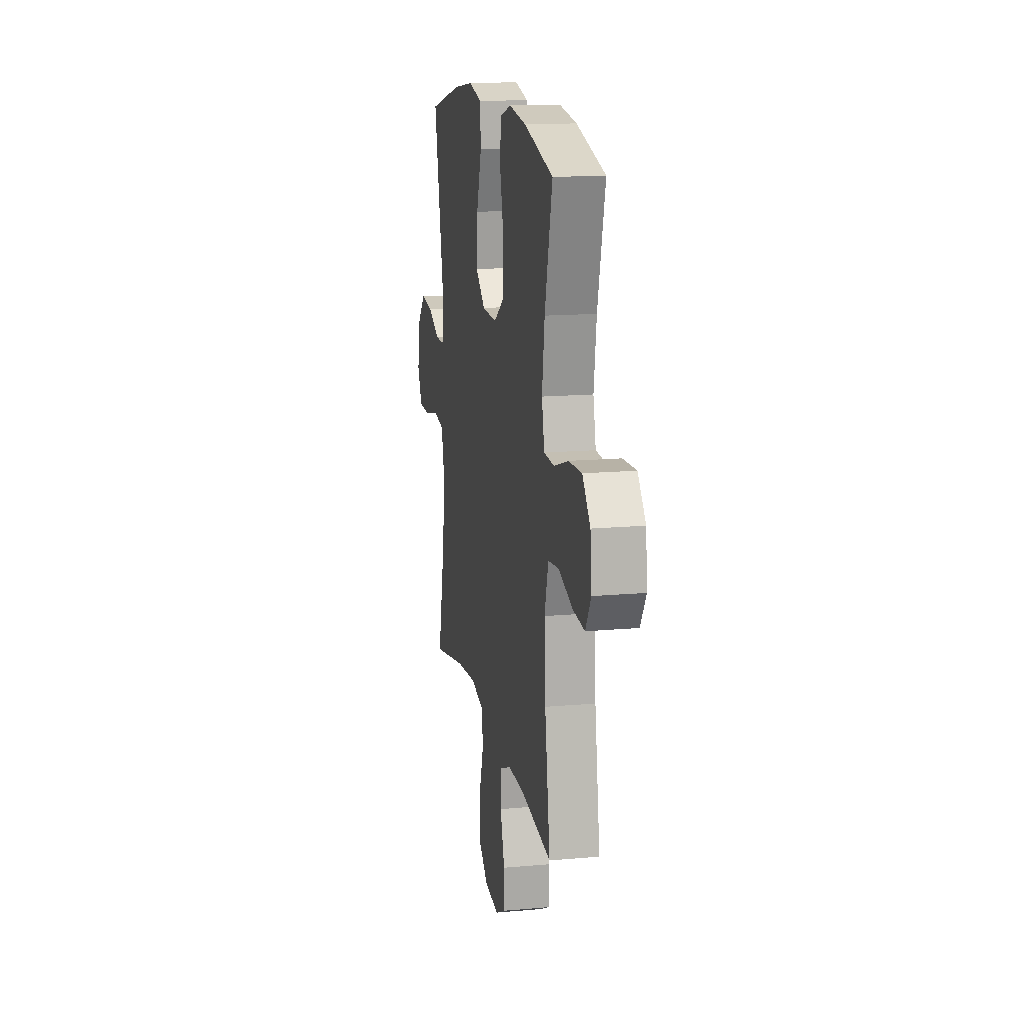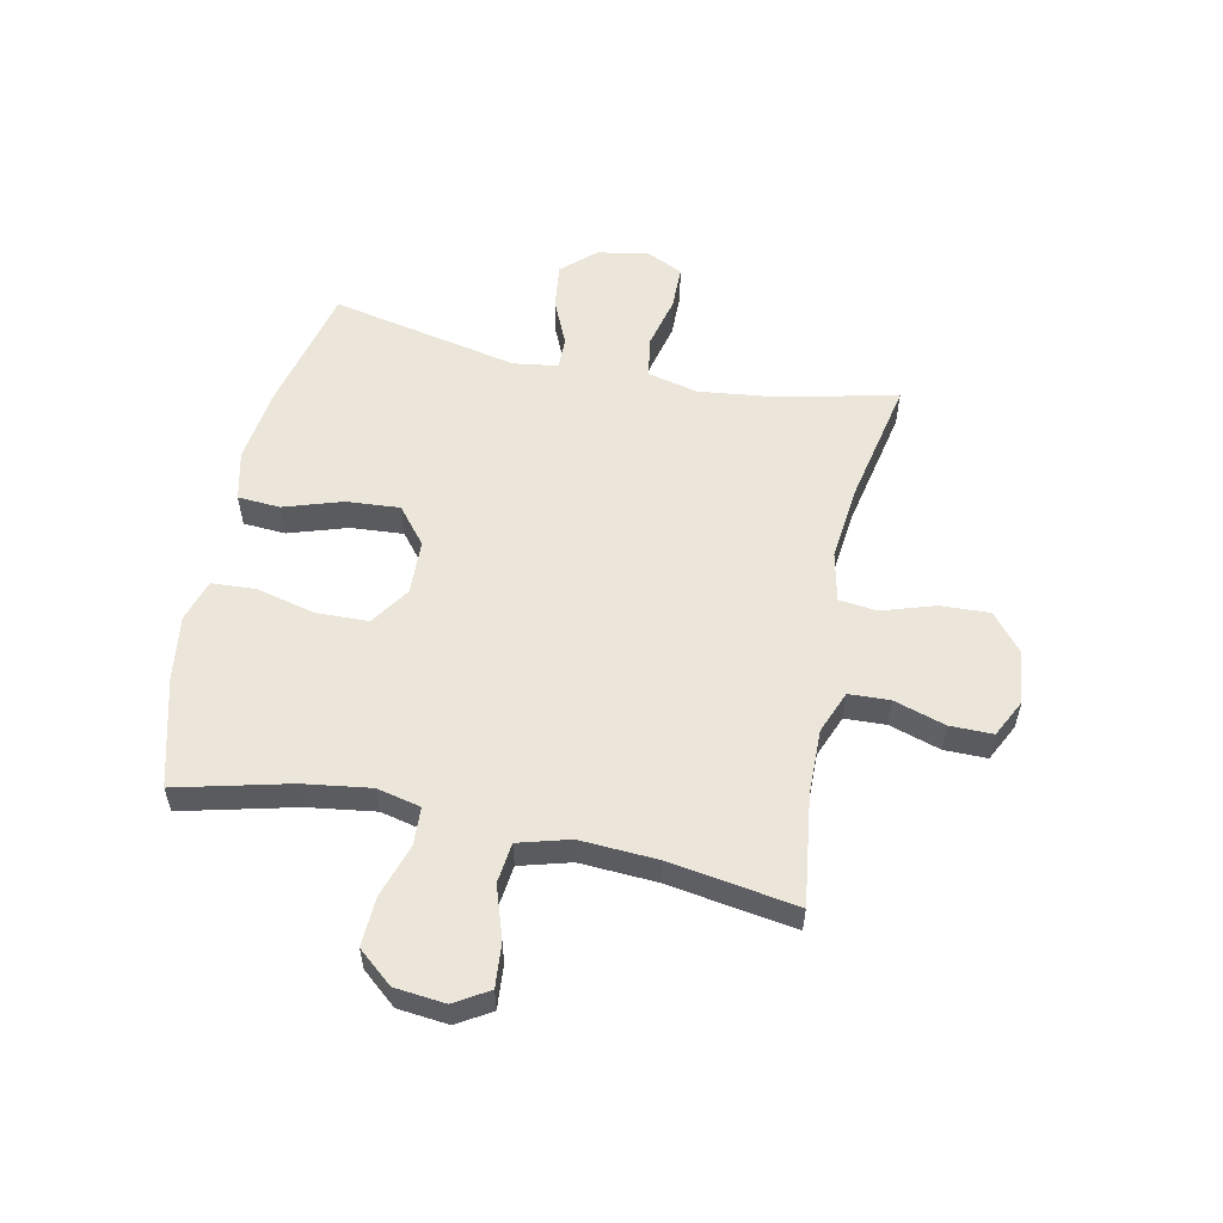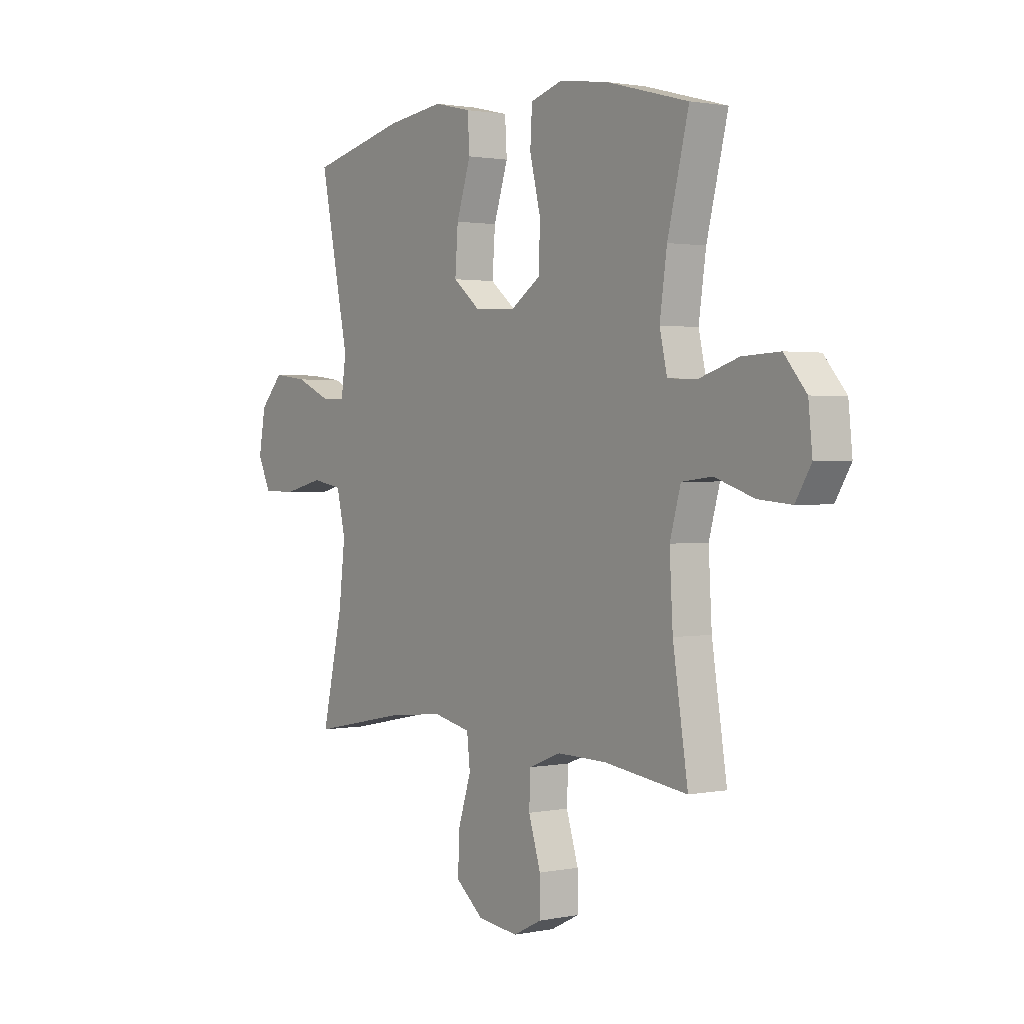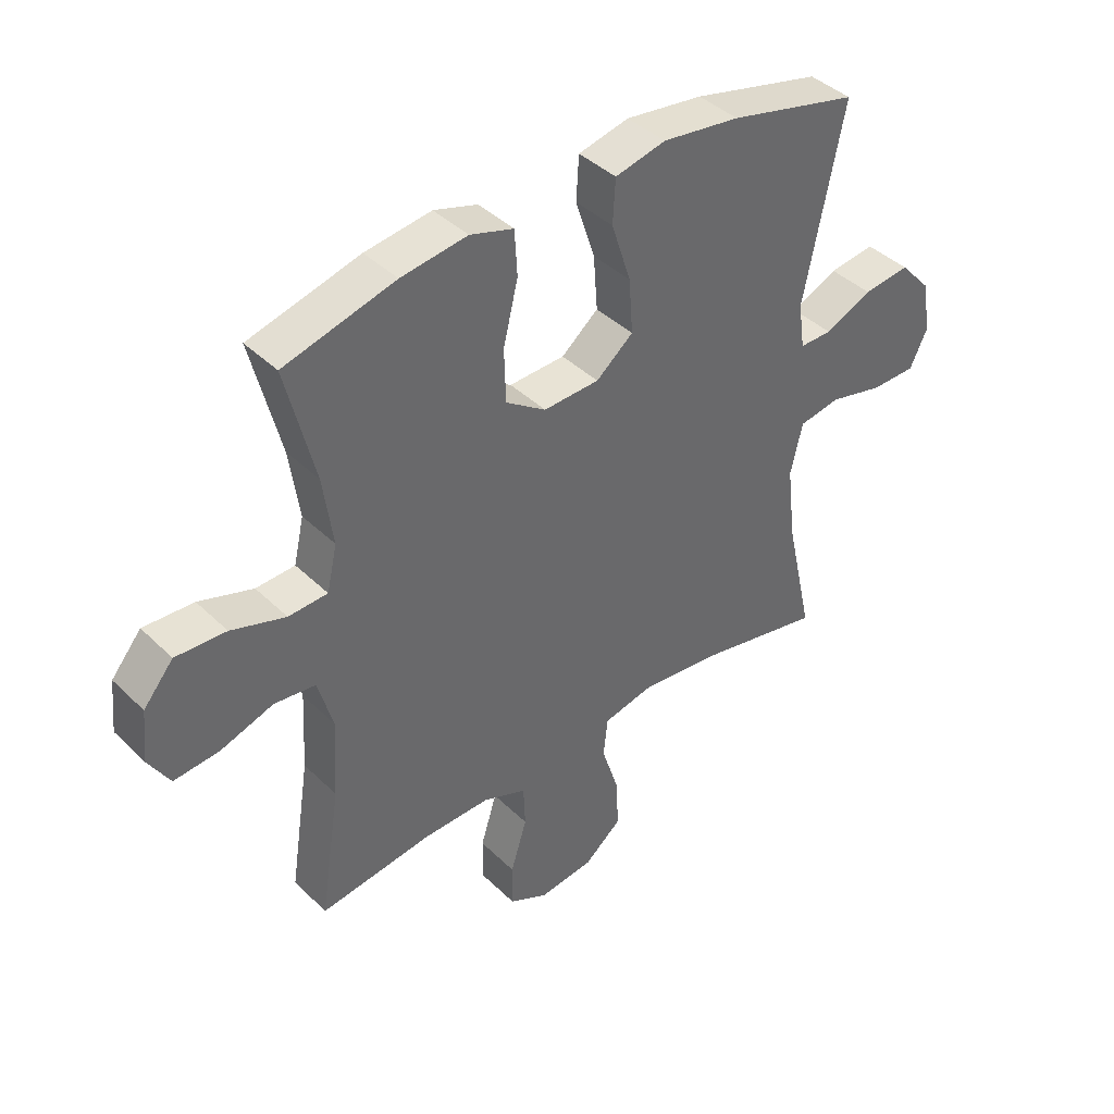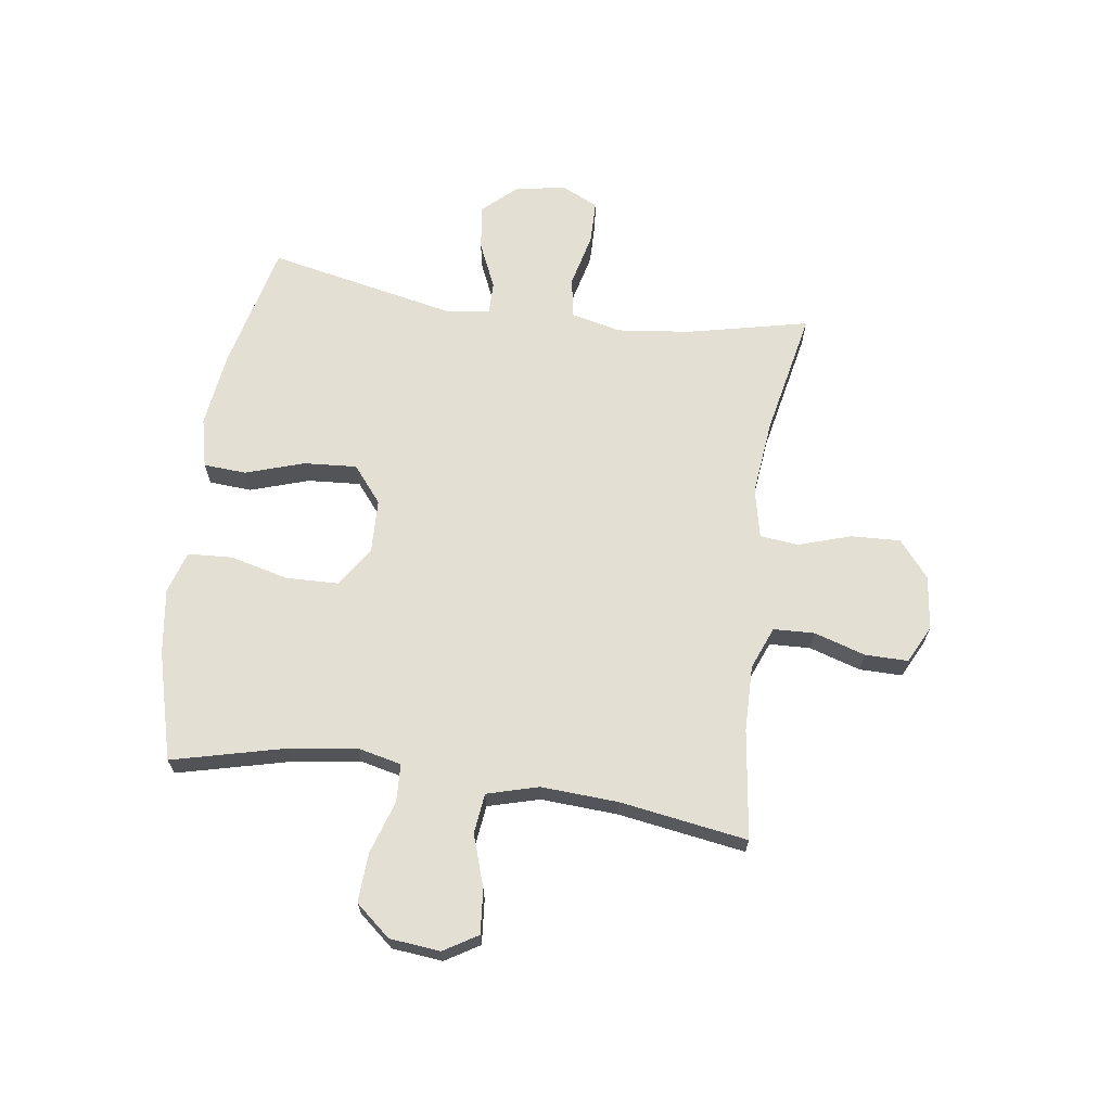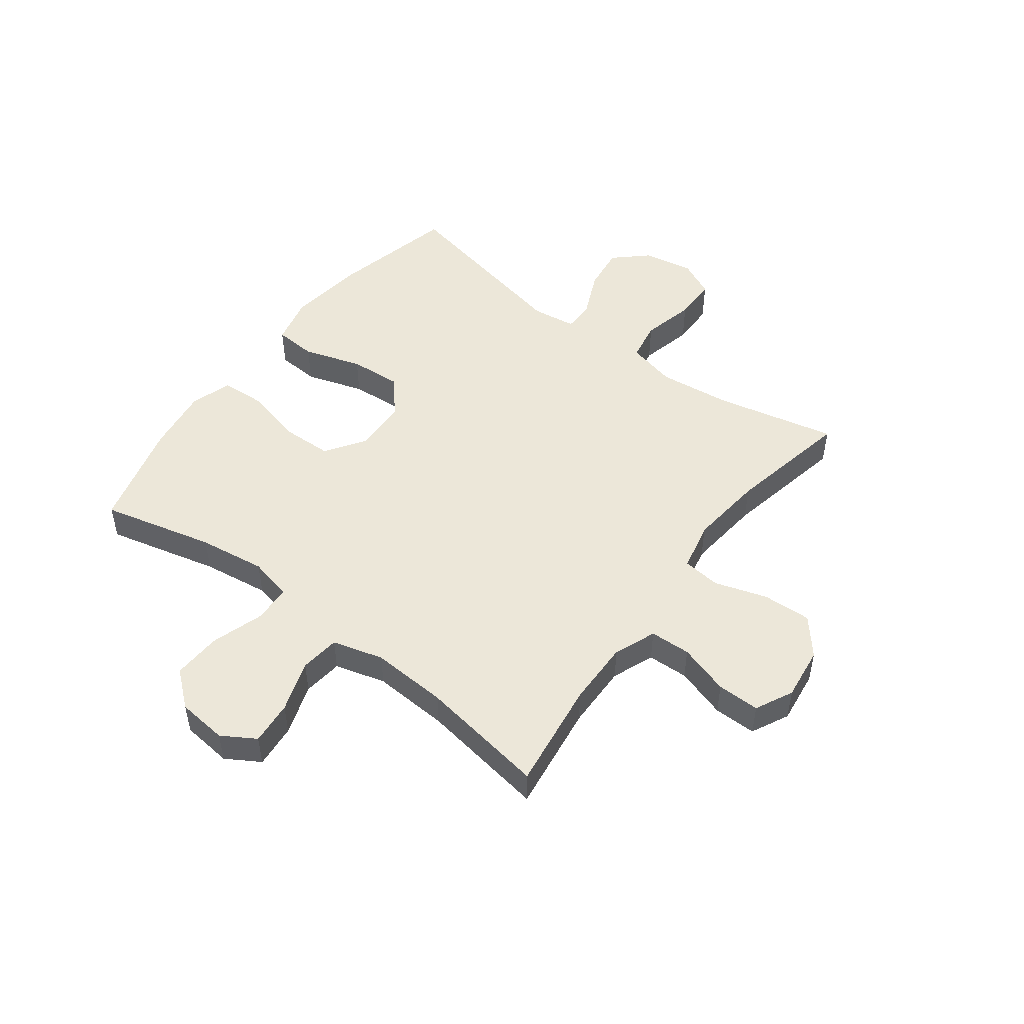
<metadata>
{"format":"obj","ext":"obj","renderer":"f3d","projection":"perspective","resolution":1024,"background":"white","views":[{"elev":15.1,"azim":79.1,"up":"+Z"},{"elev":56.3,"azim":101.9,"up":"+Y"},{"elev":1.5,"azim":54.0,"up":"+Z"},{"elev":40.8,"azim":139.5,"up":"+Z"},{"elev":67.1,"azim":98.1,"up":"+Y"},{"elev":50.2,"azim":127.0,"up":"+Y"}]}
</metadata>
<code>
o path4864
v 0.3017 0.0375 0.5723
v 0.1871 0.0375 0.5882
v 0.1122 0.0375 0.5654
v 0.1076 0.0375 0.4874
v 0.133 0.0375 0.3826
v 0.1303 0.0375 0.2904
v 0.06088 0.0375 0.2434
v -0.03546 0.0375 0.2468
v -0.0995 0.0375 0.2992
v -0.09269 0.0375 0.3929
v -0.05918 0.0375 0.4963
v -0.06382 0.0375 0.5716
v -0.1512 0.0375 0.5921
v -0.285 0.0375 0.5743
v -0.5087 0.0375 0.5209
v -0.4403 0.0375 0.1883
v -0.4516 0.0375 0.1094
v -0.5075 0.0375 0.1098
v -0.5892 0.0375 0.1463
v -0.6691 0.0375 0.1565
v -0.7229 0.0375 0.09781
v -0.739 0.0375 0.007582
v -0.7086 0.0375 -0.05698
v -0.631 0.0375 -0.05802
v -0.5371 0.0375 -0.03528
v -0.4657 0.0375 -0.04786
v -0.4451 0.0375 -0.1362
v -0.4604 0.0375 -0.2662
v -0.5087 0.0375 -0.4808
v -0.2873 0.0375 -0.4358
v -0.1543 0.0375 -0.4217
v -0.06627 0.0375 -0.4412
v -0.05886 0.0375 -0.509
v -0.08873 0.0375 -0.6024
v -0.09277 0.0375 -0.6896
v -0.02814 0.0375 -0.7433
v 0.06686 0.0375 -0.7553
v 0.1337 0.0375 -0.722
v 0.1333 0.0375 -0.6462
v 0.1052 0.0375 -0.5551
v 0.1082 0.0375 -0.4824
v 0.1832 0.0375 -0.4526
v 0.2991 0.0375 -0.4545
v 0.4932 0.0375 -0.4808
v 0.4581 0.0375 -0.2543
v 0.4505 0.0375 -0.118
v 0.476 0.0375 -0.02729
v 0.547 0.0375 -0.01884
v 0.6388 0.0375 -0.04952
v 0.7169 0.0375 -0.05633
v 0.7533 0.0375 0.003683
v 0.7442 0.0375 0.0932
v 0.6924 0.0375 0.1548
v 0.6055 0.0375 0.1507
v 0.5117 0.0375 0.1205
v 0.4443 0.0375 0.1237
v 0.4267 0.0375 0.2013
v 0.4436 0.0375 0.3208
v 0.4932 0.0375 0.5209
v 0.3017 -0.0375 0.5723
v 0.1871 -0.0375 0.5882
v 0.1122 -0.0375 0.5654
v 0.1076 -0.0375 0.4874
v 0.133 -0.0375 0.3826
v 0.1303 -0.0375 0.2904
v 0.06088 -0.0375 0.2434
v -0.03546 -0.0375 0.2468
v -0.0995 -0.0375 0.2992
v -0.09269 -0.0375 0.3929
v -0.05918 -0.0375 0.4963
v -0.06382 -0.0375 0.5716
v -0.1512 -0.0375 0.5921
v -0.285 -0.0375 0.5743
v -0.5087 -0.0375 0.5209
v -0.4403 -0.0375 0.1883
v -0.4516 -0.0375 0.1094
v -0.5075 -0.0375 0.1098
v -0.5892 -0.0375 0.1463
v -0.6691 -0.0375 0.1565
v -0.7229 -0.0375 0.09781
v -0.739 -0.0375 0.007582
v -0.7086 -0.0375 -0.05698
v -0.631 -0.0375 -0.05802
v -0.5371 -0.0375 -0.03528
v -0.4657 -0.0375 -0.04786
v -0.4451 -0.0375 -0.1362
v -0.4604 -0.0375 -0.2662
v -0.5087 -0.0375 -0.4808
v -0.2873 -0.0375 -0.4358
v -0.1543 -0.0375 -0.4217
v -0.06627 -0.0375 -0.4412
v -0.05886 -0.0375 -0.509
v -0.08873 -0.0375 -0.6024
v -0.09277 -0.0375 -0.6896
v -0.02814 -0.0375 -0.7433
v 0.06686 -0.0375 -0.7553
v 0.1337 -0.0375 -0.722
v 0.1333 -0.0375 -0.6462
v 0.1052 -0.0375 -0.5551
v 0.1082 -0.0375 -0.4824
v 0.1832 -0.0375 -0.4526
v 0.2991 -0.0375 -0.4545
v 0.4932 -0.0375 -0.4808
v 0.4581 -0.0375 -0.2543
v 0.4505 -0.0375 -0.118
v 0.476 -0.0375 -0.02729
v 0.547 -0.0375 -0.01884
v 0.6388 -0.0375 -0.04952
v 0.7169 -0.0375 -0.05633
v 0.7533 -0.0375 0.003683
v 0.7442 -0.0375 0.0932
v 0.6924 -0.0375 0.1548
v 0.6055 -0.0375 0.1507
v 0.5117 -0.0375 0.1205
v 0.4443 -0.0375 0.1237
v 0.4267 -0.0375 0.2013
v 0.4436 -0.0375 0.3208
v 0.4932 -0.0375 0.5209
v -0.06382 0.0375 0.5716
v -0.06382 0.0375 0.5716
v -0.1512 0.0375 0.5921
v -0.285 0.0375 0.5743
v 0.3017 0.0375 0.5723
v 0.1871 0.0375 0.5882
v 0.1122 0.0375 0.5654
v 0.1122 0.0375 0.5654
v -0.05918 0.0375 0.4963
v 0.1076 0.0375 0.4874
v -0.5087 0.0375 0.5209
v -0.5087 0.0375 0.5209
v 0.4932 0.0375 0.5209
v 0.4932 0.0375 0.5209
v -0.09269 0.0375 0.3929
v 0.133 0.0375 0.3826
v 0.4436 0.0375 0.3208
v -0.0995 0.0375 0.2992
v 0.1303 0.0375 0.2904
v 0.4267 0.0375 0.2013
v -0.4403 0.0375 0.1883
v -0.03546 0.0375 0.2468
v 0.06088 0.0375 0.2434
v 0.4443 0.0375 0.1237
v 0.4443 0.0375 0.1237
v -0.4516 0.0375 0.1094
v -0.4516 0.0375 0.1094
v -0.5892 0.0375 0.1463
v -0.6691 0.0375 0.1565
v -0.7229 0.0375 0.09781
v 0.7442 0.0375 0.0932
v 0.6924 0.0375 0.1548
v 0.6055 0.0375 0.1507
v 0.5117 0.0375 0.1205
v -0.5075 0.0375 0.1098
v -0.739 0.0375 0.007582
v 0.7533 0.0375 0.003683
v -0.7086 0.0375 -0.05698
v -0.7086 0.0375 -0.05698
v 0.7169 0.0375 -0.05633
v 0.7169 0.0375 -0.05633
v 0.6388 0.0375 -0.04952
v 0.547 0.0375 -0.01884
v 0.476 0.0375 -0.02729
v 0.476 0.0375 -0.02729
v 0.4505 0.0375 -0.118
v -0.5371 0.0375 -0.03528
v -0.4657 0.0375 -0.04786
v -0.4657 0.0375 -0.04786
v -0.631 0.0375 -0.05802
v -0.4451 0.0375 -0.1362
v 0.4581 0.0375 -0.2543
v -0.4604 0.0375 -0.2662
v 0.4932 0.0375 -0.4808
v 0.4932 0.0375 -0.4808
v 0.2991 0.0375 -0.4545
v -0.1543 0.0375 -0.4217
v -0.06627 0.0375 -0.4412
v -0.06627 0.0375 -0.4412
v -0.2873 0.0375 -0.4358
v 0.1832 0.0375 -0.4526
v -0.05886 0.0375 -0.509
v 0.1082 0.0375 -0.4824
v 0.1082 0.0375 -0.4824
v -0.5087 0.0375 -0.4808
v -0.5087 0.0375 -0.4808
v 0.1052 0.0375 -0.5551
v -0.08873 0.0375 -0.6024
v 0.1333 0.0375 -0.6462
v -0.09277 0.0375 -0.6896
v 0.1337 0.0375 -0.722
v 0.1337 0.0375 -0.722
v -0.02814 0.0375 -0.7433
v 0.06686 0.0375 -0.7553
v -0.06382 -0.0375 0.5716
v -0.06382 -0.0375 0.5716
v -0.1512 -0.0375 0.5921
v -0.285 -0.0375 0.5743
v 0.3017 -0.0375 0.5723
v 0.1871 -0.0375 0.5882
v 0.1122 -0.0375 0.5654
v 0.1122 -0.0375 0.5654
v -0.05918 -0.0375 0.4963
v 0.1076 -0.0375 0.4874
v -0.5087 -0.0375 0.5209
v -0.5087 -0.0375 0.5209
v 0.4932 -0.0375 0.5209
v 0.4932 -0.0375 0.5209
v -0.09269 -0.0375 0.3929
v 0.133 -0.0375 0.3826
v 0.4436 -0.0375 0.3208
v -0.0995 -0.0375 0.2992
v 0.1303 -0.0375 0.2904
v 0.4267 -0.0375 0.2013
v -0.4403 -0.0375 0.1883
v -0.03546 -0.0375 0.2468
v 0.06088 -0.0375 0.2434
v 0.4443 -0.0375 0.1237
v 0.4443 -0.0375 0.1237
v -0.4516 -0.0375 0.1094
v -0.4516 -0.0375 0.1094
v -0.5892 -0.0375 0.1463
v -0.6691 -0.0375 0.1565
v -0.7229 -0.0375 0.09781
v 0.7442 -0.0375 0.0932
v 0.6924 -0.0375 0.1548
v 0.6055 -0.0375 0.1507
v 0.5117 -0.0375 0.1205
v -0.5075 -0.0375 0.1098
v -0.739 -0.0375 0.007582
v 0.7533 -0.0375 0.003683
v -0.7086 -0.0375 -0.05698
v -0.7086 -0.0375 -0.05698
v 0.7169 -0.0375 -0.05633
v 0.7169 -0.0375 -0.05633
v 0.6388 -0.0375 -0.04952
v 0.547 -0.0375 -0.01884
v 0.476 -0.0375 -0.02729
v 0.476 -0.0375 -0.02729
v 0.4505 -0.0375 -0.118
v -0.5371 -0.0375 -0.03528
v -0.4657 -0.0375 -0.04786
v -0.4657 -0.0375 -0.04786
v -0.631 -0.0375 -0.05802
v -0.4451 -0.0375 -0.1362
v 0.4581 -0.0375 -0.2543
v -0.4604 -0.0375 -0.2662
v 0.4932 -0.0375 -0.4808
v 0.4932 -0.0375 -0.4808
v 0.2991 -0.0375 -0.4545
v -0.1543 -0.0375 -0.4217
v -0.06627 -0.0375 -0.4412
v -0.06627 -0.0375 -0.4412
v -0.2873 -0.0375 -0.4358
v 0.1832 -0.0375 -0.4526
v -0.05886 -0.0375 -0.509
v 0.1082 -0.0375 -0.4824
v 0.1082 -0.0375 -0.4824
v -0.5087 -0.0375 -0.4808
v -0.5087 -0.0375 -0.4808
v 0.1052 -0.0375 -0.5551
v -0.08873 -0.0375 -0.6024
v 0.1333 -0.0375 -0.6462
v -0.09277 -0.0375 -0.6896
v 0.1337 -0.0375 -0.722
v 0.1337 -0.0375 -0.722
v -0.02814 -0.0375 -0.7433
v 0.06686 -0.0375 -0.7553
f 222 242 220
f 225 223 224
f 220 242 239
f 254 255 250
f 238 253 244
f 255 254 259
f 260 259 254
f 239 240 227
f 250 253 215
f 261 266 263
f 209 197 208
f 225 234 223
f 218 240 214
f 234 225 235
f 196 207 195
f 252 245 257
f 195 201 193
f 213 210 196
f 202 197 198
f 218 210 213
f 207 201 195
f 240 243 214
f 252 249 243
f 221 222 220
f 211 216 212
f 215 216 211
f 218 214 210
f 260 265 261
f 248 244 253
f 253 238 215
f 244 248 246
f 250 255 253
f 216 236 226
f 229 234 232
f 210 207 196
f 245 252 243
f 227 240 218
f 234 229 223
f 211 212 209
f 262 265 260
f 265 266 261
f 226 235 225
f 213 196 203
f 228 242 222
f 214 250 215
f 215 238 216
f 220 239 227
f 202 198 199
f 243 249 214
f 197 209 205
f 259 260 261
f 226 236 235
f 230 242 228
f 211 209 208
f 208 197 202
f 249 250 214
f 238 236 216
f 120 13 72 194
f 13 14 73 72
f 1 2 61 60
f 2 126 200 61
f 11 12 71 70
f 3 4 63 62
f 14 130 204 73
f 132 1 60 206
f 10 11 70 69
f 4 5 64 63
f 58 59 118 117
f 9 10 69 68
f 5 6 65 64
f 57 58 117 116
f 15 16 75 74
f 8 9 68 67
f 6 7 66 65
f 7 8 67 66
f 143 57 116 217
f 16 145 219 75
f 19 20 79 78
f 20 21 80 79
f 52 53 112 111
f 53 54 113 112
f 54 55 114 113
f 18 19 78 77
f 55 56 115 114
f 17 18 77 76
f 21 22 81 80
f 51 52 111 110
f 22 157 231 81
f 159 51 110 233
f 49 50 109 108
f 48 49 108 107
f 163 48 107 237
f 46 47 106 105
f 25 167 241 84
f 24 25 84 83
f 23 24 83 82
f 26 27 86 85
f 45 46 105 104
f 27 28 87 86
f 173 45 104 247
f 43 44 103 102
f 31 177 251 90
f 30 31 90 89
f 42 43 102 101
f 32 33 92 91
f 182 42 101 256
f 184 30 89 258
f 28 29 88 87
f 40 41 100 99
f 33 34 93 92
f 39 40 99 98
f 34 35 94 93
f 190 39 98 264
f 35 36 95 94
f 37 38 97 96
f 36 37 96 95
f 148 146 168
f 151 150 149
f 146 165 168
f 180 176 181
f 164 170 179
f 181 185 180
f 186 180 185
f 165 153 166
f 176 141 179
f 187 189 192
f 135 134 123
f 151 149 160
f 144 140 166
f 160 161 151
f 122 121 133
f 178 183 171
f 121 119 127
f 139 122 136
f 128 124 123
f 144 139 136
f 133 121 127
f 166 140 169
f 178 169 175
f 147 146 148
f 137 138 142
f 141 137 142
f 144 136 140
f 186 187 191
f 174 179 170
f 179 141 164
f 170 172 174
f 176 179 181
f 142 152 162
f 155 158 160
f 136 122 133
f 171 169 178
f 153 144 166
f 160 149 155
f 137 135 138
f 188 186 191
f 191 187 192
f 152 151 161
f 139 129 122
f 154 148 168
f 140 141 176
f 141 142 164
f 146 153 165
f 128 125 124
f 169 140 175
f 123 131 135
f 185 187 186
f 152 161 162
f 156 154 168
f 137 134 135
f 134 128 123
f 175 140 176
f 164 142 162

</code>
